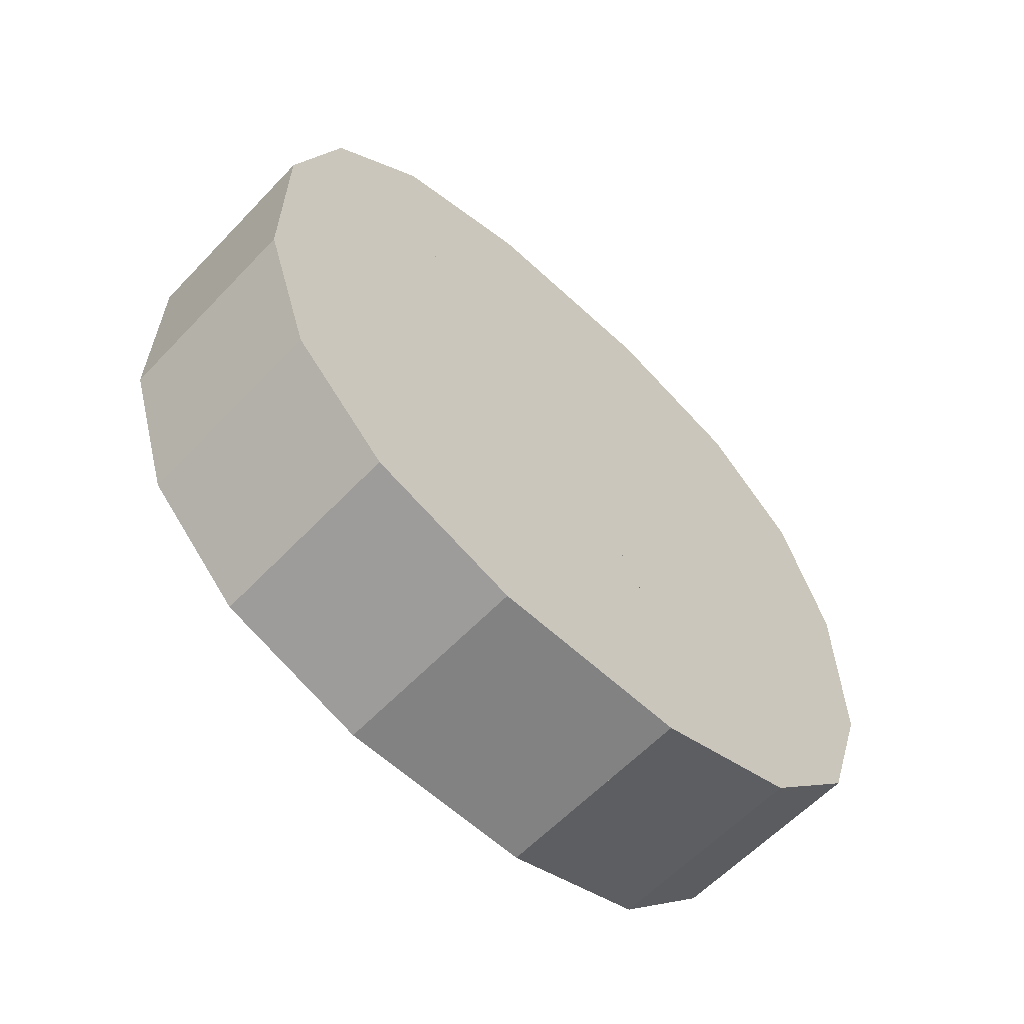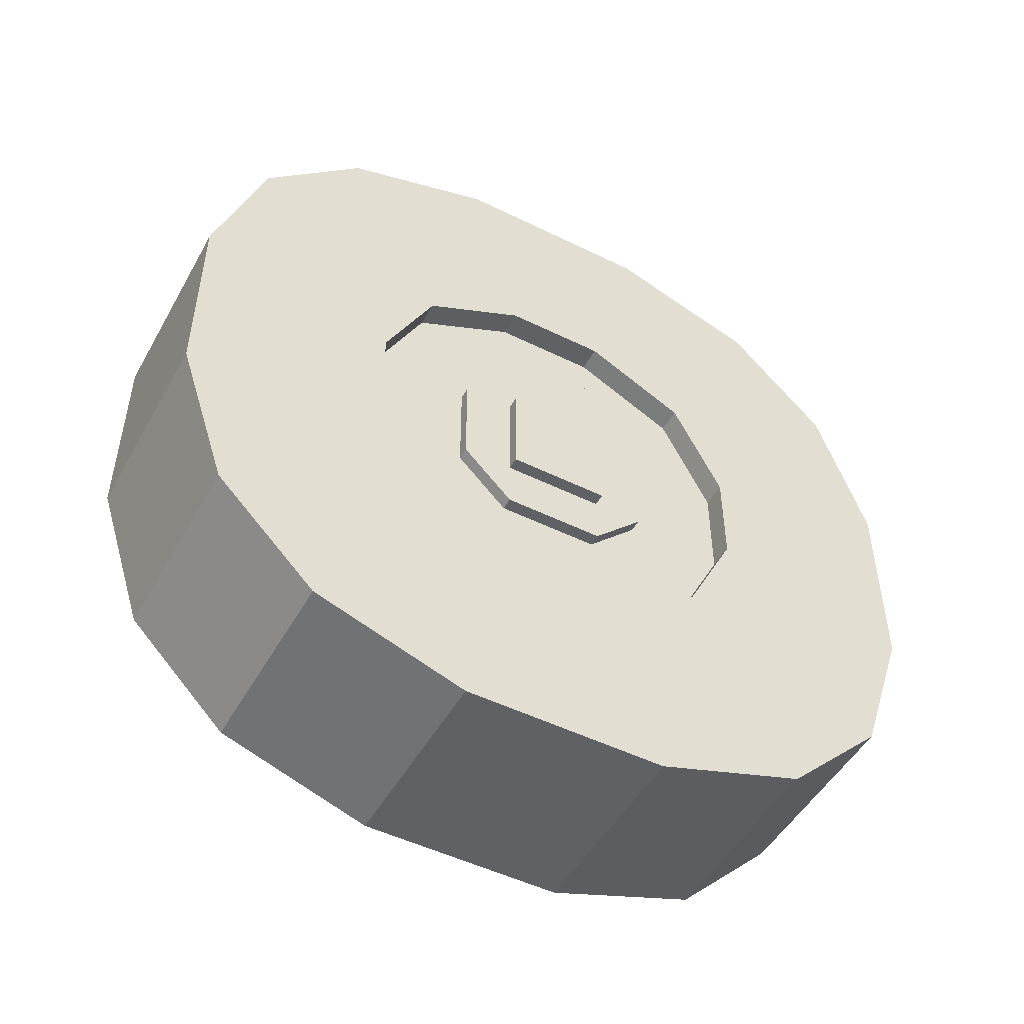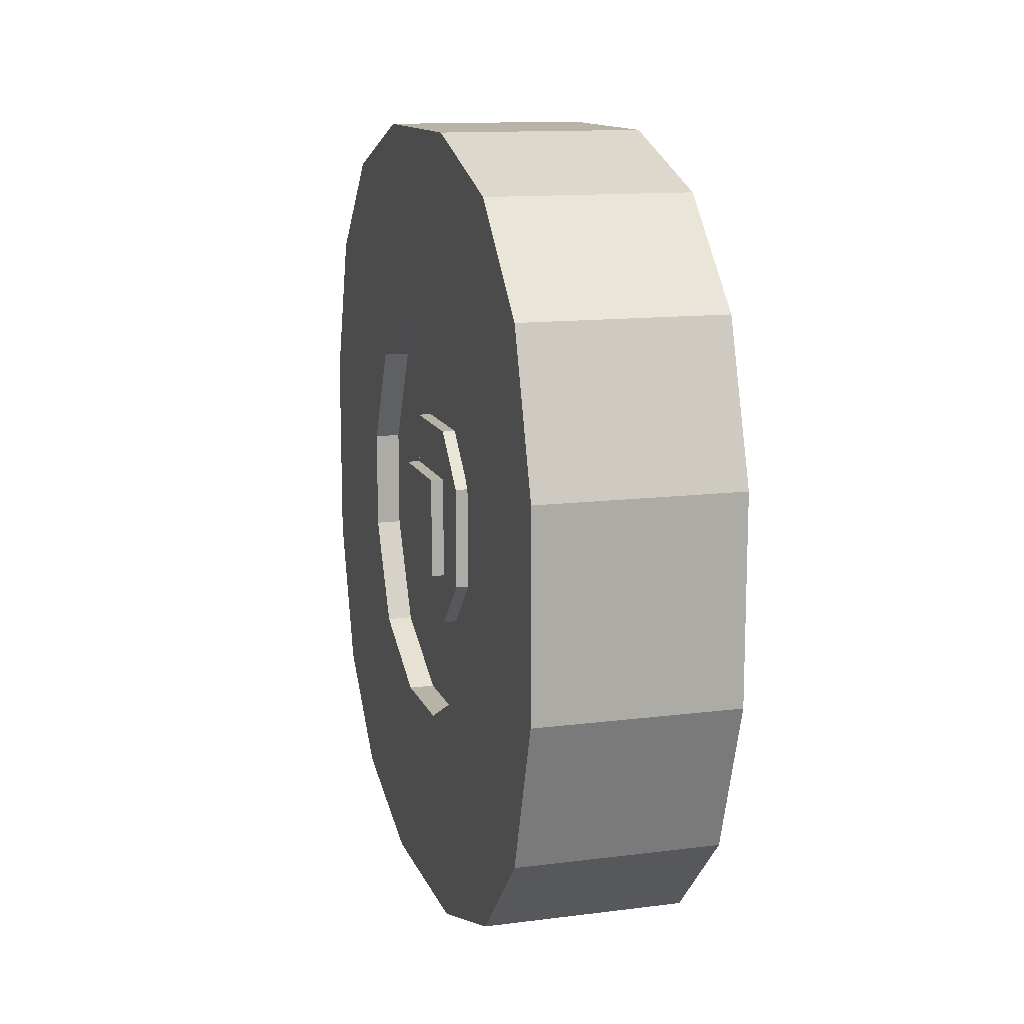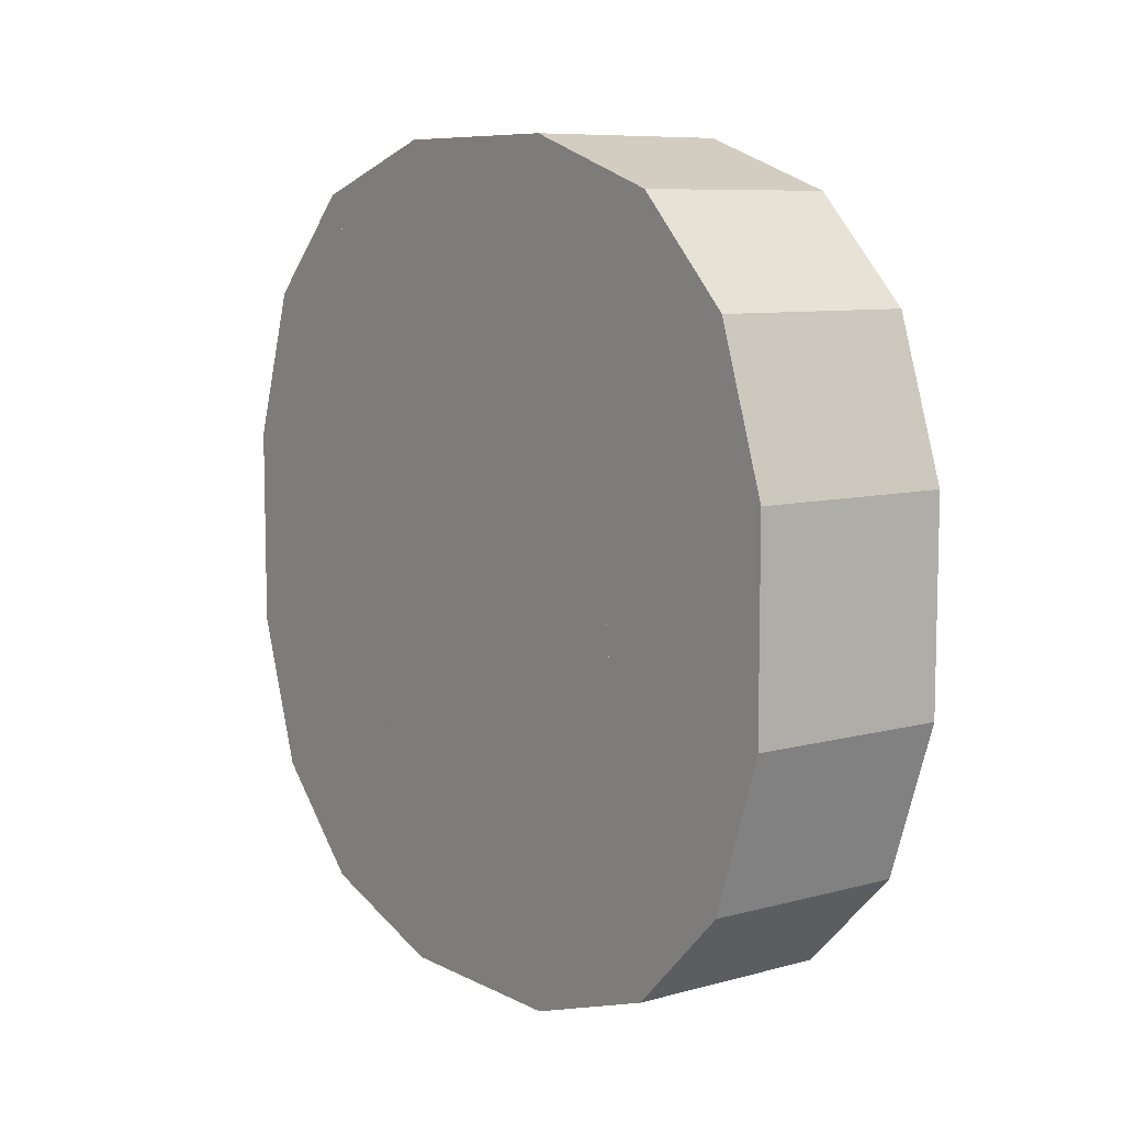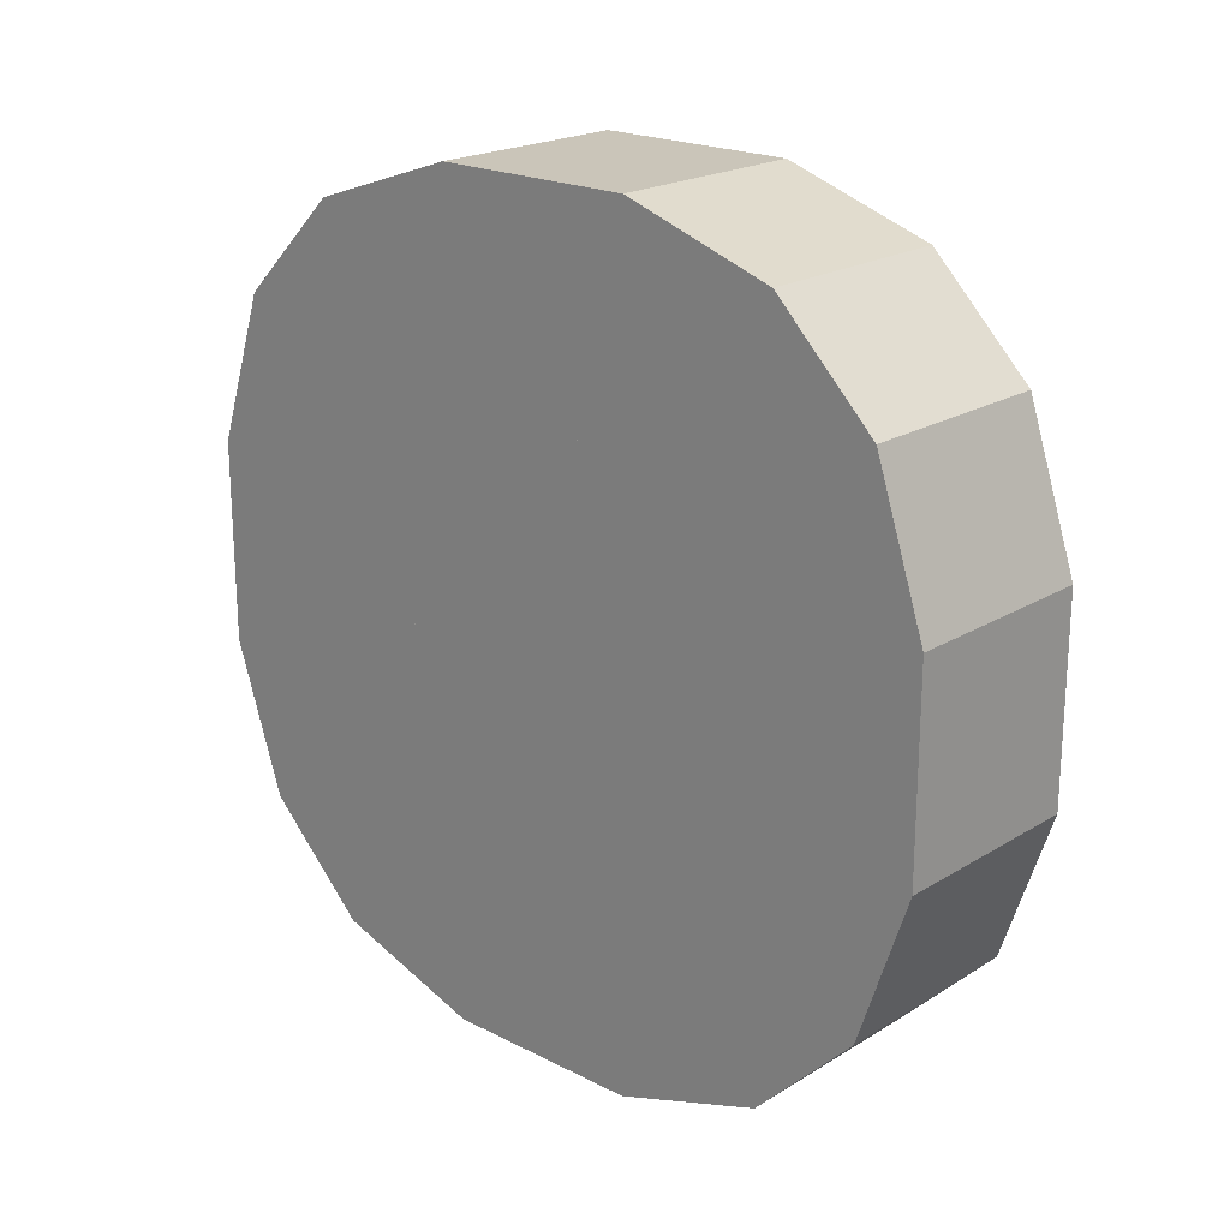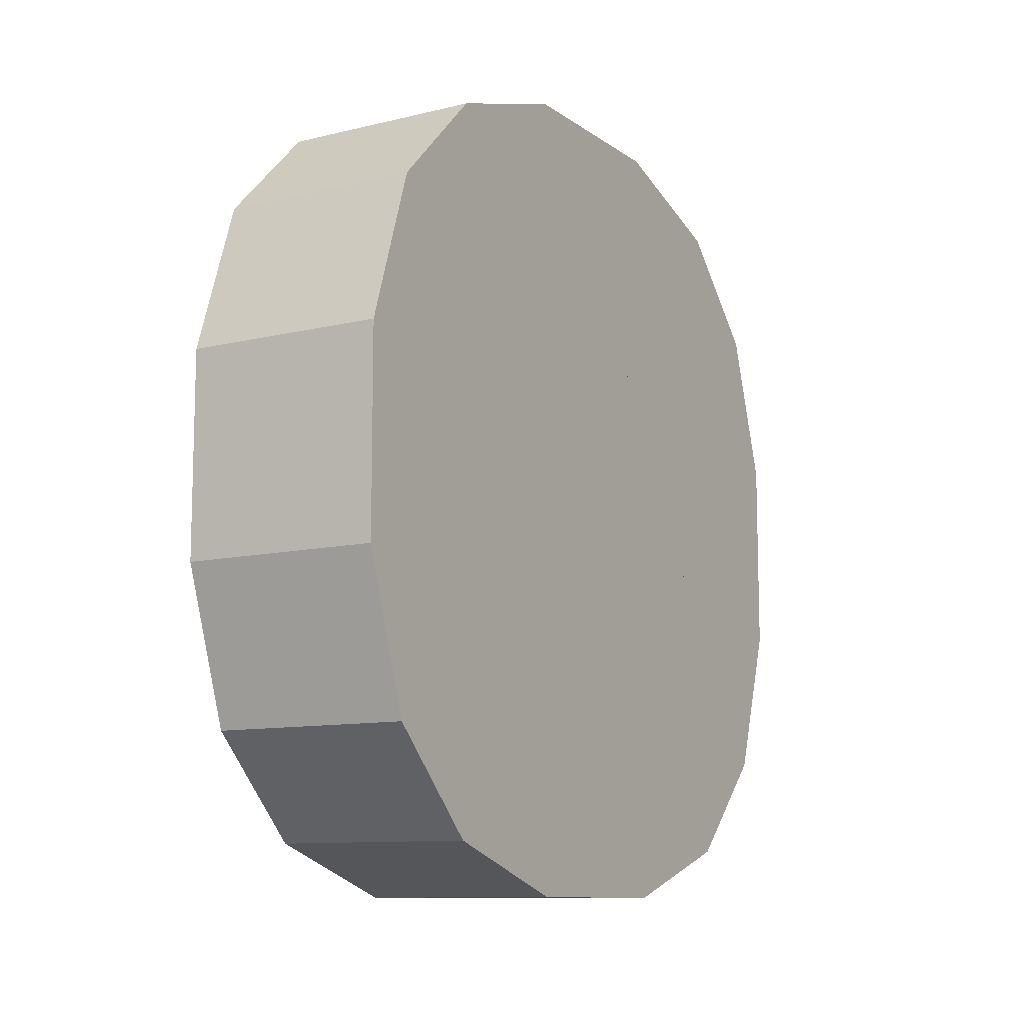
<metadata>
{"format":"obj","ext":"obj","renderer":"f3d","projection":"perspective","resolution":1024,"background":"white","views":[{"elev":-60.8,"azim":-133.4,"up":"+Z"},{"elev":-49.7,"azim":61.5,"up":"+Y"},{"elev":12.9,"azim":163.7,"up":"+Y"},{"elev":8.3,"azim":-36.5,"up":"+Y"},{"elev":20.7,"azim":-47.5,"up":"+Y"},{"elev":-10.5,"azim":-148.8,"up":"+Z"}]}
</metadata>
<code>
o tire
v -0.125 0.5 -0.125
v -0.125 0.5 0.125
v 0.125 0.5 0.125
v 0.125 0.5 -0.125
v 0.125 0.25 -0.0625
v 0.125 0.25 0.0625
v -0.125 0.25 0.0625
v -0.125 0.25 -0.0625
v -0.125 0.5 0.125
v -0.125 0.4375 0.3125
v 0.125 0.4375 0.3125
v 0.125 0.5 0.125
v 0.125 0.25 0.0625
v 0.125 0.1875 0.1875
v -0.125 0.1875 0.1875
v -0.125 0.25 0.0625
v -0.125 0.4375 0.3125
v -0.125 0.3125 0.4375
v 0.125 0.3125 0.4375
v 0.125 0.4375 0.3125
v 0.125 0.1875 0.1875
v 0.125 0.1875 0.1875
v -0.125 0.1875 0.1875
v -0.125 0.1875 0.1875
v -0.125 0.1875 0.1875
v -0.125 0.3125 0.4375
v 0.125 0.3125 0.4375
v 0.125 0.1875 0.1875
v 0.125 0.0625 0.25
v 0.125 0.125 0.5
v -0.125 0.125 0.5
v -0.125 0.0625 0.25
v -0.125 0.125 0.5
v -0.125 -0.125 0.5
v 0.125 -0.125 0.5
v 0.125 0.125 0.5
v 0.125 0.0625 0.25
v 0.125 -0.0625 0.25
v -0.125 -0.0625 0.25
v -0.125 0.0625 0.25
v -0.125 0.0625 -0.25
v -0.125 -0.0625 -0.25
v 0.125 -0.0625 -0.25
v 0.125 0.0625 -0.25
v 0.125 0.125 -0.5
v 0.125 -0.125 -0.5
v -0.125 -0.125 -0.5
v -0.125 0.125 -0.5
v -0.125 0.3125 -0.4375
v -0.125 0.1875 -0.1875
v 0.125 0.1875 -0.1875
v 0.125 0.3125 -0.4375
v 0.125 0.125 -0.5
v 0.125 0.0625 -0.25
v -0.125 0.0625 -0.25
v -0.125 0.125 -0.5
v -0.125 0.3125 -0.4375
v -0.125 0.4375 -0.3125
v 0.125 0.4375 -0.3125
v 0.125 0.3125 -0.4375
v 0.125 0.1875 -0.1875
v 0.125 0.1875 -0.1875
v -0.125 0.1875 -0.1875
v -0.125 0.1875 -0.1875
v -0.125 0.4375 -0.3125
v -0.125 0.5 -0.125
v 0.125 0.5 -0.125
v 0.125 0.4375 -0.3125
v 0.125 0.1875 -0.1875
v 0.125 0.25 -0.0625
v -0.125 0.25 -0.0625
v -0.125 0.1875 -0.1875
v -0.125 -0.125 -0.5
v -0.125 -0.0625 -0.25
v 0.125 -0.0625 -0.25
v 0.125 -0.125 -0.5
v 0.125 -0.3125 -0.4375
v 0.125 -0.1875 -0.1875
v -0.125 -0.1875 -0.1875
v -0.125 -0.3125 -0.4375
v -0.125 -0.0625 0.25
v -0.125 -0.125 0.5
v 0.125 -0.125 0.5
v 0.125 -0.0625 0.25
v 0.125 -0.1875 0.1875
v 0.125 -0.3125 0.4375
v -0.125 -0.3125 0.4375
v -0.125 -0.1875 0.1875
v -0.125 -0.1875 0.1875
v -0.125 -0.1875 0.1875
v 0.125 -0.1875 0.1875
v 0.125 -0.1875 0.1875
v 0.125 -0.4375 0.3125
v 0.125 -0.3125 0.4375
v -0.125 -0.3125 0.4375
v -0.125 -0.4375 0.3125
v -0.125 -0.25 0.0625
v -0.125 -0.1875 0.1875
v 0.125 -0.1875 0.1875
v 0.125 -0.25 0.0625
v 0.125 -0.5 0.125
v 0.125 -0.4375 0.3125
v -0.125 -0.4375 0.3125
v -0.125 -0.5 0.125
v -0.125 -0.25 -0.0625
v -0.125 -0.25 0.0625
v 0.125 -0.25 0.0625
v 0.125 -0.25 -0.0625
v 0.125 -0.5 -0.125
v 0.125 -0.5 0.125
v -0.125 -0.5 0.125
v -0.125 -0.5 -0.125
v -0.125 -0.1875 -0.1875
v -0.125 -0.25 -0.0625
v 0.125 -0.25 -0.0625
v 0.125 -0.1875 -0.1875
v 0.125 -0.4375 -0.3125
v 0.125 -0.5 -0.125
v -0.125 -0.5 -0.125
v -0.125 -0.4375 -0.3125
v -0.125 -0.1875 -0.1875
v -0.125 -0.1875 -0.1875
v 0.125 -0.1875 -0.1875
v 0.125 -0.1875 -0.1875
v 0.125 -0.3125 -0.4375
v 0.125 -0.4375 -0.3125
v -0.125 -0.4375 -0.3125
v -0.125 -0.3125 -0.4375
f 1 2 3 4
f 5 6 7 8
f 2 1 8 7
f 4 3 6 5
f 3 2 7 6
f 1 4 5 8
f 9 10 11 12
f 13 14 15 16
f 10 9 16 15
f 12 11 14 13
f 11 10 15 14
f 9 12 13 16
f 17 18 19 20
f 21 22 23 24
f 18 17 24 23
f 20 19 22 21
f 19 18 23 22
f 17 20 21 24
f 25 26 27 28
f 29 30 31 32
f 26 25 32 31
f 28 27 30 29
f 27 26 31 30
f 25 28 29 32
f 33 34 35 36
f 37 38 39 40
f 34 33 40 39
f 36 35 38 37
f 35 34 39 38
f 33 36 37 40
f 41 42 43 44
f 45 46 47 48
f 42 41 48 47
f 44 43 46 45
f 43 42 47 46
f 41 44 45 48
f 49 50 51 52
f 53 54 55 56
f 50 49 56 55
f 52 51 54 53
f 51 50 55 54
f 49 52 53 56
f 57 58 59 60
f 61 62 63 64
f 58 57 64 63
f 60 59 62 61
f 59 58 63 62
f 57 60 61 64
f 65 66 67 68
f 69 70 71 72
f 66 65 72 71
f 68 67 70 69
f 67 66 71 70
f 65 68 69 72
f 73 74 75 76
f 77 78 79 80
f 74 73 80 79
f 76 75 78 77
f 75 74 79 78
f 73 76 77 80
f 81 82 83 84
f 85 86 87 88
f 82 81 88 87
f 84 83 86 85
f 83 82 87 86
f 81 84 85 88
f 89 90 91 92
f 93 94 95 96
f 90 89 96 95
f 92 91 94 93
f 91 90 95 94
f 89 92 93 96
f 97 98 99 100
f 101 102 103 104
f 98 97 104 103
f 100 99 102 101
f 99 98 103 102
f 97 100 101 104
f 105 106 107 108
f 109 110 111 112
f 106 105 112 111
f 108 107 110 109
f 107 106 111 110
f 105 108 109 112
f 113 114 115 116
f 117 118 119 120
f 114 113 120 119
f 116 115 118 117
f 115 114 119 118
f 113 116 117 120
f 121 122 123 124
f 125 126 127 128
f 122 121 128 127
f 124 123 126 125
f 123 122 127 126
f 121 124 125 128
o rim
v 0.0625 0.0625 -0.0625
v 0.0625 0.0625 0.0625
v 0.125 0.0625 0.0625
v 0.125 0.0625 -0.0625
v 0.125 -0.0625 -0.0625
v 0.125 -0.0625 0.0625
v 0.0625 -0.0625 0.0625
v 0.0625 -0.0625 -0.0625
v 0.04688 0.125 -0.0625
v 0.04688 0.125 0.0625
v 0.1094 0.125 0.0625
v 0.1094 0.125 -0.0625
v 0.1094 -0.125 -0.0625
v 0.1094 -0.125 0.0625
v 0.04688 -0.125 0.0625
v 0.04688 -0.125 -0.0625
v 0.04688 0.125 0.0625
v 0.04688 0.0625 0.125
v 0.1094 0.0625 0.125
v 0.1094 0.125 0.0625
v 0.1094 -0.125 0.0625
v 0.1094 -0.0625 0.125
v 0.04688 -0.0625 0.125
v 0.04688 -0.125 0.0625
v 0.04688 0.0625 -0.125
v 0.04688 0.125 -0.0625
v 0.1094 0.125 -0.0625
v 0.1094 0.0625 -0.125
v 0.1094 -0.0625 -0.125
v 0.1094 -0.125 -0.0625
v 0.04688 -0.125 -0.0625
v 0.04688 -0.0625 -0.125
v -0.125 0.25 -0.0625
v -0.125 0.25 0.0625
v 0.09375 0.25 0.0625
v 0.09375 0.25 -0.0625
v 0.09375 -0.25 -0.0625
v 0.09375 -0.25 0.0625
v -0.125 -0.25 0.0625
v -0.125 -0.25 -0.0625
v -0.125 0.1875 -0.1875
v -0.125 0.25 -0.0625
v 0.09375 0.25 -0.0625
v 0.09375 0.1875 -0.1875
v 0.09375 -0.1875 -0.1875
v 0.09375 -0.25 -0.0625
v -0.125 -0.25 -0.0625
v -0.125 -0.1875 -0.1875
v -0.125 0.0625 -0.25
v -0.125 0.1875 -0.1875
v 0.09375 0.1875 -0.1875
v 0.09375 0.0625 -0.25
v 0.09375 -0.0625 -0.25
v 0.09375 -0.1875 -0.1875
v -0.125 -0.1875 -0.1875
v -0.125 -0.0625 -0.25
v -0.125 0.25 0.0625
v -0.125 0.1875 0.1875
v 0.09375 0.1875 0.1875
v 0.09375 0.25 0.0625
v 0.09375 -0.25 0.0625
v 0.09375 -0.1875 0.1875
v -0.125 -0.1875 0.1875
v -0.125 -0.25 0.0625
v -0.125 0.1875 0.1875
v -0.125 0.0625 0.25
v 0.09375 0.0625 0.25
v 0.09375 0.1875 0.1875
v 0.09375 -0.1875 0.1875
v 0.09375 -0.0625 0.25
v -0.125 -0.0625 0.25
v -0.125 -0.1875 0.1875
f 129 130 131 132
f 133 134 135 136
f 130 129 136 135
f 132 131 134 133
f 131 130 135 134
f 129 132 133 136
f 137 138 139 140
f 141 142 143 144
f 138 137 144 143
f 140 139 142 141
f 139 138 143 142
f 137 140 141 144
f 145 146 147 148
f 149 150 151 152
f 146 145 152 151
f 148 147 150 149
f 147 146 151 150
f 145 148 149 152
f 153 154 155 156
f 157 158 159 160
f 154 153 160 159
f 156 155 158 157
f 155 154 159 158
f 153 156 157 160
f 161 162 163 164
f 165 166 167 168
f 162 161 168 167
f 164 163 166 165
f 163 162 167 166
f 161 164 165 168
f 169 170 171 172
f 173 174 175 176
f 170 169 176 175
f 172 171 174 173
f 171 170 175 174
f 169 172 173 176
f 177 178 179 180
f 181 182 183 184
f 178 177 184 183
f 180 179 182 181
f 179 178 183 182
f 177 180 181 184
f 185 186 187 188
f 189 190 191 192
f 186 185 192 191
f 188 187 190 189
f 187 186 191 190
f 185 188 189 192
f 193 194 195 196
f 197 198 199 200
f 194 193 200 199
f 196 195 198 197
f 195 194 199 198
f 193 196 197 200

</code>
